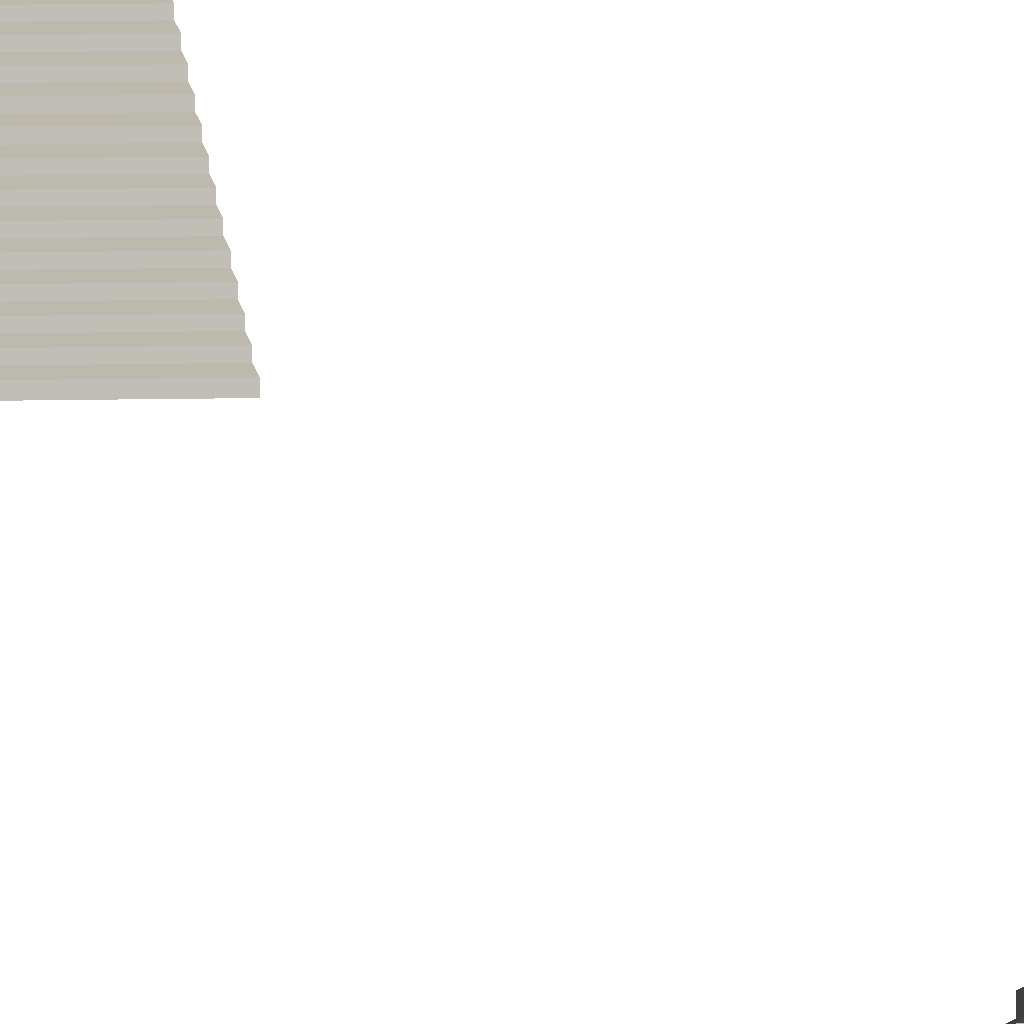
<metadata>
{"format":"obj","ext":"obj","renderer":"f3d","projection":"perspective","resolution":1024,"background":"white","views":[{"elev":4.6,"azim":172.0,"up":"+Y"}]}
</metadata>
<code>
o steps.002
v -0.6467 -0.3962 -9.042
v -0.6467 -0.4423 -9.042
v 0.6467 -0.3962 -9.042
v 0.6467 -0.4423 -9.042
v -0.6467 -0.3728 -9.17
v -0.6467 -0.4148 -9.17
v 0.6467 -0.3728 -9.17
v 0.6467 -0.4148 -9.17
v -0.6467 -0.3337 -9.17
v -0.6467 -0.3798 -9.17
v 0.6467 -0.3337 -9.17
v 0.6467 -0.3798 -9.17
v -0.6467 -0.3103 -9.297
v -0.6467 -0.3523 -9.297
v 0.6467 -0.3103 -9.297
v 0.6467 -0.3523 -9.297
v -0.6467 -0.2712 -9.297
v -0.6467 -0.3172 -9.297
v 0.6467 -0.2712 -9.297
v 0.6467 -0.3172 -9.297
v -0.6467 -0.2477 -9.424
v -0.6467 -0.2897 -9.424
v 0.6467 -0.2477 -9.424
v 0.6467 -0.2897 -9.424
v -0.6467 -0.2086 -9.424
v -0.6467 -0.2547 -9.424
v 0.6467 -0.2086 -9.424
v 0.6467 -0.2547 -9.424
v -0.6467 -0.1852 -9.552
v -0.6467 -0.2272 -9.552
v 0.6467 -0.1852 -9.552
v 0.6467 -0.2272 -9.552
v -0.6467 -0.1461 -9.552
v -0.6467 -0.1921 -9.552
v 0.6467 -0.1461 -9.552
v 0.6467 -0.1921 -9.552
v -0.6467 -0.1226 -9.679
v -0.6467 -0.1647 -9.679
v 0.6467 -0.1226 -9.679
v 0.6467 -0.1647 -9.679
v -0.6467 -0.08351 -9.679
v -0.6467 -0.1296 -9.679
v 0.6467 -0.08351 -9.679
v 0.6467 -0.1296 -9.679
v -0.6467 -0.06008 -9.806
v -0.6467 -0.1021 -9.806
v 0.6467 -0.06008 -9.806
v 0.6467 -0.1021 -9.806
v -0.6467 -0.02097 -9.806
v -0.6467 -0.06703 -9.806
v 0.6467 -0.02097 -9.806
v 0.6467 -0.06703 -9.806
v -0.6467 0.00247 -9.934
v -0.6467 -0.03956 -9.934
v 0.6467 0.00247 -9.934
v 0.6467 -0.03956 -9.934
v -0.6467 0.04158 -9.934
v -0.6467 -0.004479 -9.934
v 0.6467 0.04158 -9.934
v 0.6467 -0.004479 -9.934
v -0.6467 0.06502 -10.06
v -0.6467 0.02298 -10.06
v 0.6467 0.06502 -10.06
v 0.6467 0.02298 -10.06
v -0.6467 0.1041 -10.06
v -0.6467 0.05807 -10.06
v 0.6467 0.1041 -10.06
v 0.6467 0.05807 -10.06
v -0.6467 0.1276 -10.19
v -0.6467 0.08553 -10.19
v 0.6467 0.1276 -10.19
v 0.6467 0.08553 -10.19
v -0.6467 0.1667 -10.19
v -0.6467 0.1206 -10.19
v 0.6467 0.1667 -10.19
v 0.6467 0.1206 -10.19
v -0.6467 0.1901 -10.32
v -0.6467 0.1481 -10.32
v 0.6467 0.1901 -10.32
v 0.6467 0.1481 -10.32
v -0.6467 0.2292 -10.32
v -0.6467 0.1832 -10.32
v 0.6467 0.2292 -10.32
v 0.6467 0.1832 -10.32
v -0.6467 0.2527 -10.44
v -0.6467 0.2106 -10.44
v 0.6467 0.2527 -10.44
v 0.6467 0.2106 -10.44
v -0.6467 0.2918 -10.44
v -0.6467 0.2457 -10.44
v 0.6467 0.2918 -10.44
v 0.6467 0.2457 -10.44
v -0.6467 0.3152 -10.57
v -0.6467 0.2732 -10.57
v 0.6467 0.3152 -10.57
v 0.6467 0.2732 -10.57
v -0.6467 0.3543 -10.57
v -0.6467 0.3082 -10.57
v 0.6467 0.3543 -10.57
v 0.6467 0.3082 -10.57
v -0.6467 0.3777 -10.7
v -0.6467 0.3357 -10.7
v 0.6467 0.3777 -10.7
v 0.6467 0.3357 -10.7
v -0.6467 0.4168 -10.7
v -0.6467 0.3708 -10.7
v 0.6467 0.4168 -10.7
v 0.6467 0.3708 -10.7
v -0.6467 0.4403 -10.83
v -0.6467 0.3983 -10.83
v 0.6467 0.4403 -10.83
v 0.6467 0.3983 -10.83
v -0.6467 -0.3962 8.268
v -0.6467 -0.4423 8.268
v 0.6467 -0.3962 8.268
v 0.6467 -0.4423 8.268
v -0.6467 -0.3728 8.395
v -0.6467 -0.4148 8.395
v 0.6467 -0.3728 8.395
v 0.6467 -0.4148 8.395
v -0.6467 -0.3337 8.395
v -0.6467 -0.3798 8.395
v 0.6467 -0.3337 8.395
v 0.6467 -0.3798 8.395
v -0.6467 -0.3103 8.523
v -0.6467 -0.3523 8.523
v 0.6467 -0.3103 8.523
v 0.6467 -0.3523 8.523
v -0.6467 -0.2712 8.523
v -0.6467 -0.3172 8.523
v 0.6467 -0.2712 8.523
v 0.6467 -0.3172 8.523
v -0.6467 -0.2477 8.65
v -0.6467 -0.2897 8.65
v 0.6467 -0.2477 8.65
v 0.6467 -0.2897 8.65
v -0.6467 -0.2086 8.65
v -0.6467 -0.2547 8.65
v 0.6467 -0.2086 8.65
v 0.6467 -0.2547 8.65
v -0.6467 -0.1852 8.777
v -0.6467 -0.2272 8.777
v 0.6467 -0.1852 8.777
v 0.6467 -0.2272 8.777
v -0.6467 -0.1461 8.777
v -0.6467 -0.1921 8.777
v 0.6467 -0.1461 8.777
v 0.6467 -0.1921 8.777
v -0.6467 -0.1226 8.905
v -0.6467 -0.1647 8.905
v 0.6467 -0.1226 8.905
v 0.6467 -0.1647 8.905
v -0.6467 -0.08352 8.905
v -0.6467 -0.1296 8.905
v 0.6467 -0.08352 8.905
v 0.6467 -0.1296 8.905
v -0.6467 -0.06008 9.032
v -0.6467 -0.1021 9.032
v 0.6467 -0.06008 9.032
v 0.6467 -0.1021 9.032
v -0.6467 -0.02097 9.032
v -0.6467 -0.06703 9.032
v 0.6467 -0.02097 9.032
v 0.6467 -0.06703 9.032
v -0.6467 0.002467 9.159
v -0.6467 -0.03956 9.159
v 0.6467 0.002467 9.159
v 0.6467 -0.03956 9.159
v -0.6467 0.04157 9.159
v -0.6467 -0.004482 9.159
v 0.6467 0.04157 9.159
v 0.6467 -0.004482 9.159
v -0.6467 0.06501 9.287
v -0.6467 0.02298 9.287
v 0.6467 0.06501 9.287
v 0.6467 0.02298 9.287
v -0.6467 0.1041 9.287
v -0.6467 0.05806 9.287
v 0.6467 0.1041 9.287
v 0.6467 0.05806 9.287
v -0.6467 0.1276 9.414
v -0.6467 0.08553 9.414
v 0.6467 0.1276 9.414
v 0.6467 0.08553 9.414
v -0.6467 0.1667 9.414
v -0.6467 0.1206 9.414
v 0.6467 0.1667 9.414
v 0.6467 0.1206 9.414
v -0.6467 0.1901 9.541
v -0.6467 0.1481 9.541
v 0.6467 0.1901 9.541
v 0.6467 0.1481 9.541
v -0.6467 0.2292 9.541
v -0.6467 0.1832 9.541
v 0.6467 0.2292 9.541
v 0.6467 0.1832 9.541
v -0.6467 0.2526 9.669
v -0.6467 0.2106 9.669
v 0.6467 0.2526 9.669
v 0.6467 0.2106 9.669
v -0.6467 0.2918 9.669
v -0.6467 0.2457 9.669
v 0.6467 0.2918 9.669
v 0.6467 0.2457 9.669
v -0.6467 0.3152 9.796
v -0.6467 0.2732 9.796
v 0.6467 0.3152 9.796
v 0.6467 0.2732 9.796
v -0.6467 0.3543 9.796
v -0.6467 0.3082 9.796
v 0.6467 0.3543 9.796
v 0.6467 0.3082 9.796
v -0.6467 0.3777 9.923
v -0.6467 0.3357 9.923
v 0.6467 0.3777 9.923
v 0.6467 0.3357 9.923
v -0.6467 0.4168 9.923
v -0.6467 0.3708 9.923
v 0.6467 0.4168 9.923
v 0.6467 0.3708 9.923
v -0.6467 0.4403 10.05
v -0.6467 0.3983 10.05
v 0.6467 0.4403 10.05
v 0.6467 0.3983 10.05
f 1 2 4 3
f 3 4 8 7
f 7 8 6 5
f 5 6 2 1
f 3 7 5 1
f 8 4 2 6
f 9 10 12 11
f 11 12 16 15
f 15 16 14 13
f 13 14 10 9
f 11 15 13 9
f 16 12 10 14
f 17 18 20 19
f 19 20 24 23
f 23 24 22 21
f 21 22 18 17
f 19 23 21 17
f 24 20 18 22
f 25 26 28 27
f 27 28 32 31
f 31 32 30 29
f 29 30 26 25
f 27 31 29 25
f 32 28 26 30
f 33 34 36 35
f 35 36 40 39
f 39 40 38 37
f 37 38 34 33
f 35 39 37 33
f 40 36 34 38
f 41 42 44 43
f 43 44 48 47
f 47 48 46 45
f 45 46 42 41
f 43 47 45 41
f 48 44 42 46
f 49 50 52 51
f 51 52 56 55
f 55 56 54 53
f 53 54 50 49
f 51 55 53 49
f 56 52 50 54
f 57 58 60 59
f 59 60 64 63
f 63 64 62 61
f 61 62 58 57
f 59 63 61 57
f 64 60 58 62
f 65 66 68 67
f 67 68 72 71
f 71 72 70 69
f 69 70 66 65
f 67 71 69 65
f 72 68 66 70
f 73 74 76 75
f 75 76 80 79
f 79 80 78 77
f 77 78 74 73
f 75 79 77 73
f 80 76 74 78
f 81 82 84 83
f 83 84 88 87
f 87 88 86 85
f 85 86 82 81
f 83 87 85 81
f 88 84 82 86
f 89 90 92 91
f 91 92 96 95
f 95 96 94 93
f 93 94 90 89
f 91 95 93 89
f 96 92 90 94
f 97 98 100 99
f 99 100 104 103
f 103 104 102 101
f 101 102 98 97
f 99 103 101 97
f 104 100 98 102
f 105 106 108 107
f 107 108 112 111
f 111 112 110 109
f 109 110 106 105
f 107 111 109 105
f 112 108 106 110
f 113 115 116 114
f 115 119 120 116
f 119 117 118 120
f 117 113 114 118
f 115 113 117 119
f 120 118 114 116
f 121 123 124 122
f 123 127 128 124
f 127 125 126 128
f 125 121 122 126
f 123 121 125 127
f 128 126 122 124
f 129 131 132 130
f 131 135 136 132
f 135 133 134 136
f 133 129 130 134
f 131 129 133 135
f 136 134 130 132
f 137 139 140 138
f 139 143 144 140
f 143 141 142 144
f 141 137 138 142
f 139 137 141 143
f 144 142 138 140
f 145 147 148 146
f 147 151 152 148
f 151 149 150 152
f 149 145 146 150
f 147 145 149 151
f 152 150 146 148
f 153 155 156 154
f 155 159 160 156
f 159 157 158 160
f 157 153 154 158
f 155 153 157 159
f 160 158 154 156
f 161 163 164 162
f 163 167 168 164
f 167 165 166 168
f 165 161 162 166
f 163 161 165 167
f 168 166 162 164
f 169 171 172 170
f 171 175 176 172
f 175 173 174 176
f 173 169 170 174
f 171 169 173 175
f 176 174 170 172
f 177 179 180 178
f 179 183 184 180
f 183 181 182 184
f 181 177 178 182
f 179 177 181 183
f 184 182 178 180
f 185 187 188 186
f 187 191 192 188
f 191 189 190 192
f 189 185 186 190
f 187 185 189 191
f 192 190 186 188
f 193 195 196 194
f 195 199 200 196
f 199 197 198 200
f 197 193 194 198
f 195 193 197 199
f 200 198 194 196
f 201 203 204 202
f 203 207 208 204
f 207 205 206 208
f 205 201 202 206
f 203 201 205 207
f 208 206 202 204
f 209 211 212 210
f 211 215 216 212
f 215 213 214 216
f 213 209 210 214
f 211 209 213 215
f 216 214 210 212
f 217 219 220 218
f 219 223 224 220
f 223 221 222 224
f 221 217 218 222
f 219 217 221 223
f 224 222 218 220

</code>
